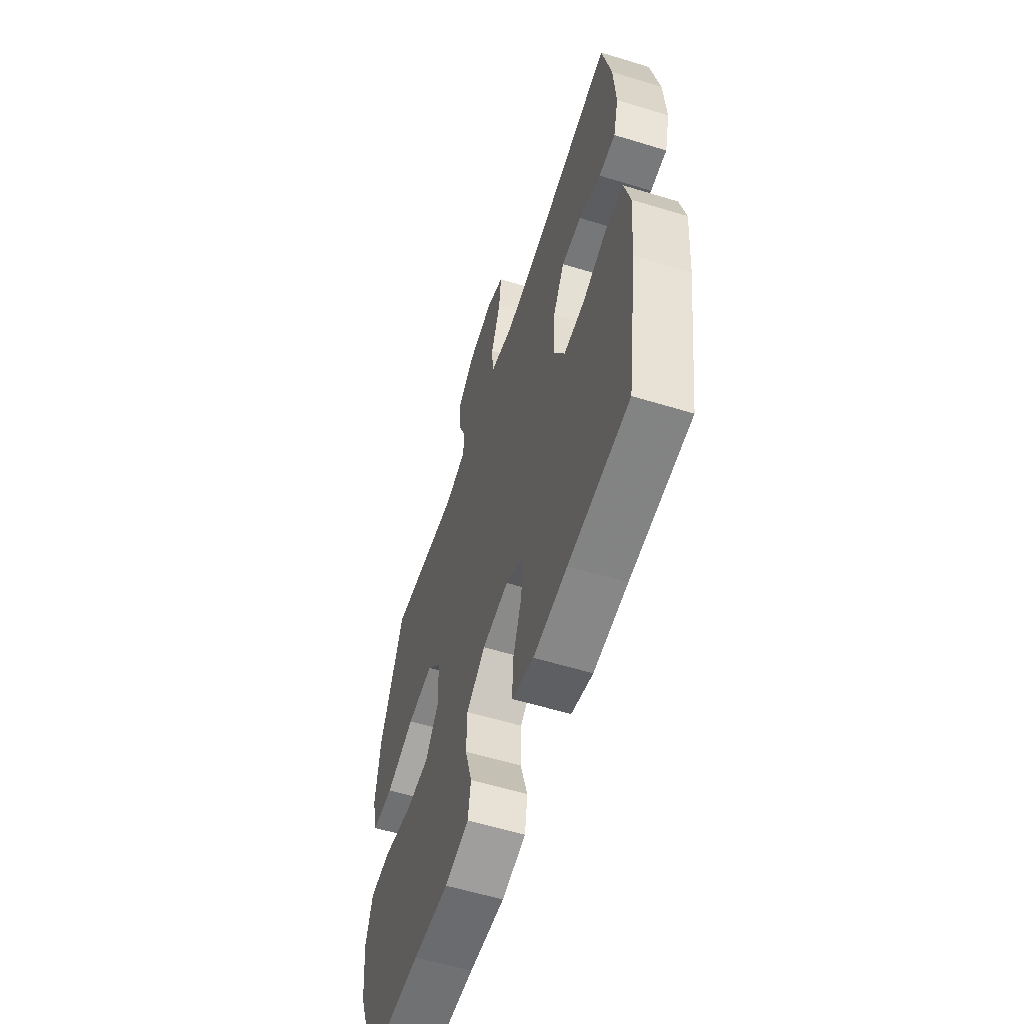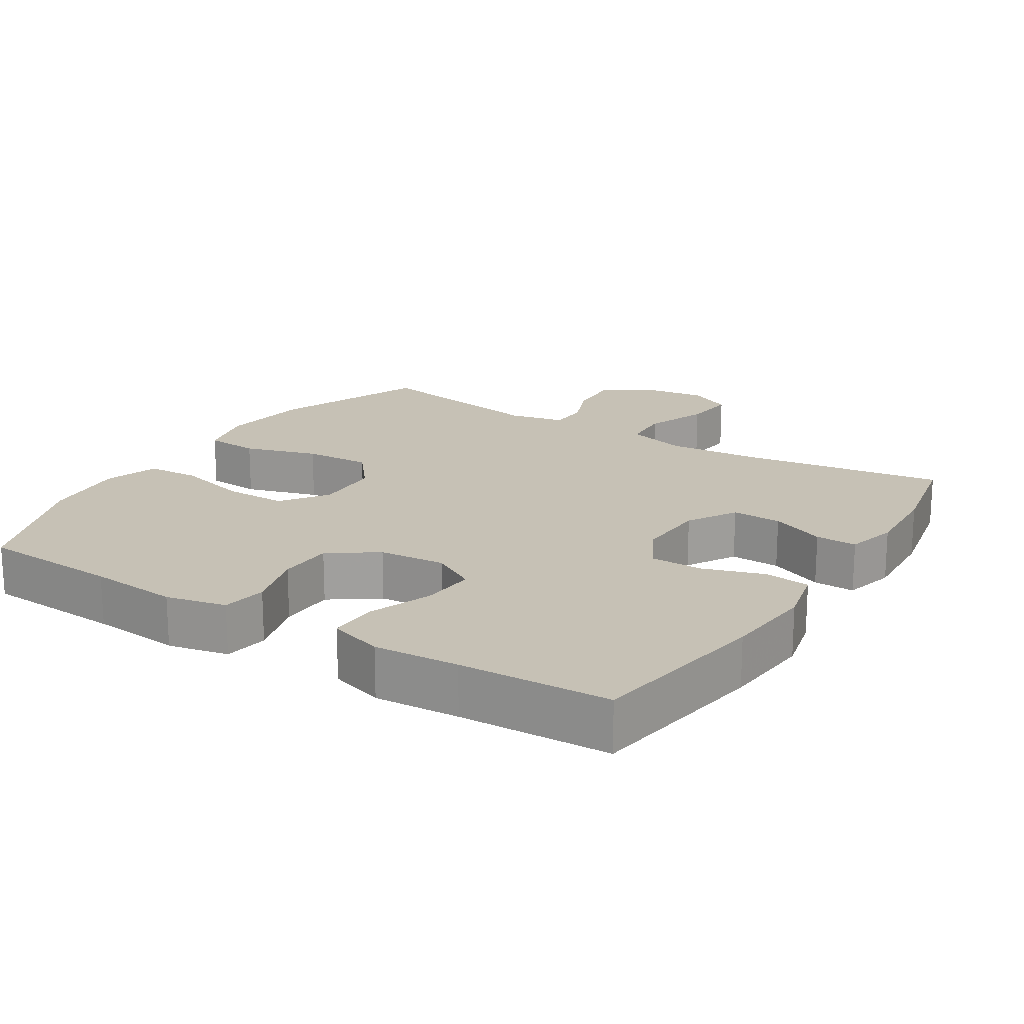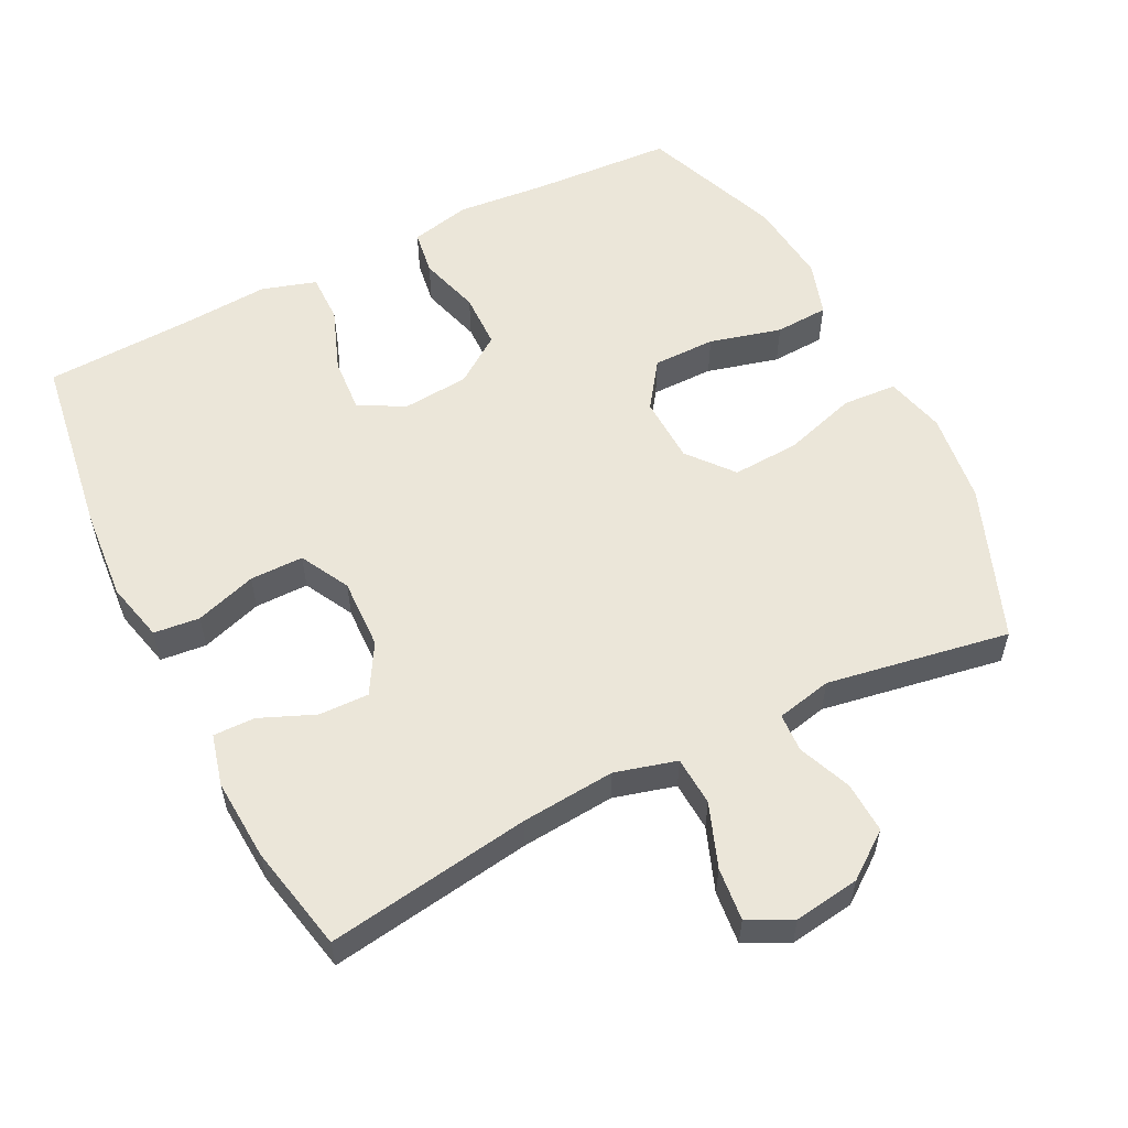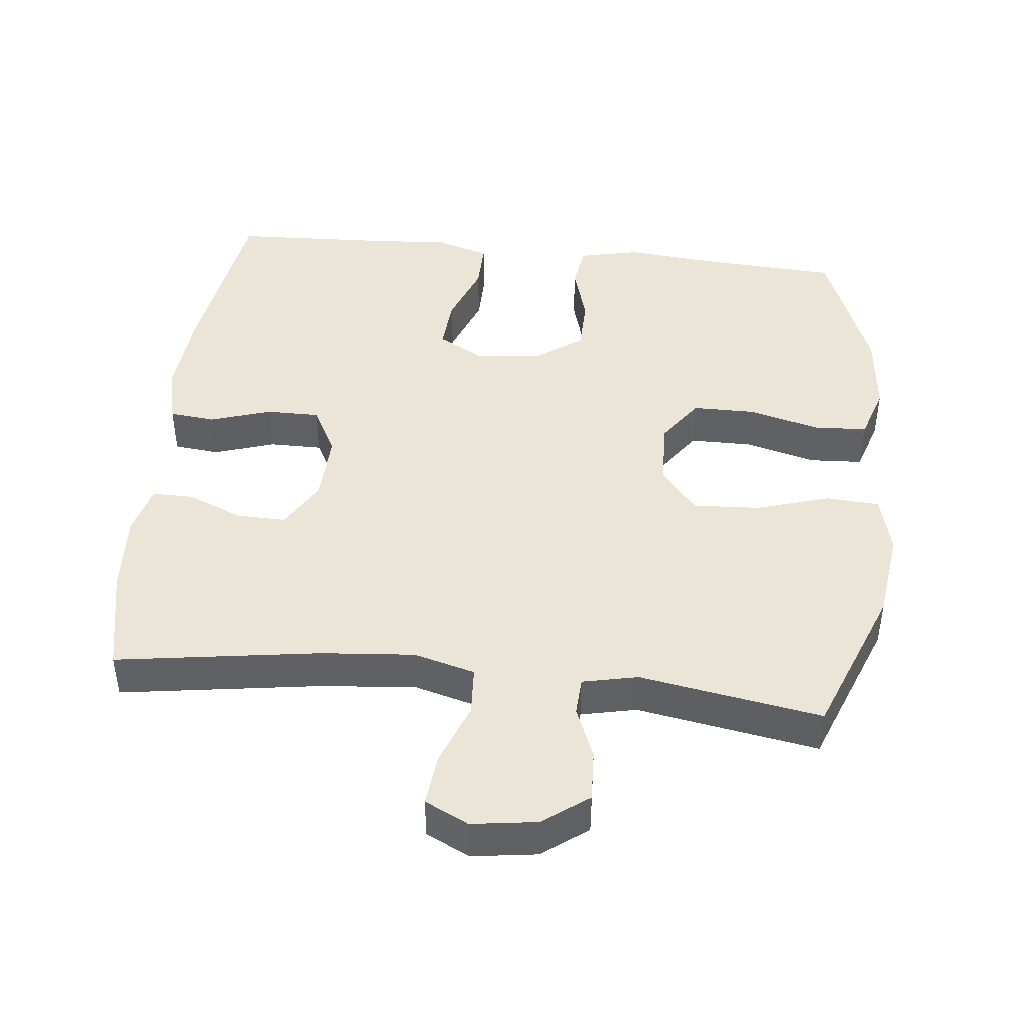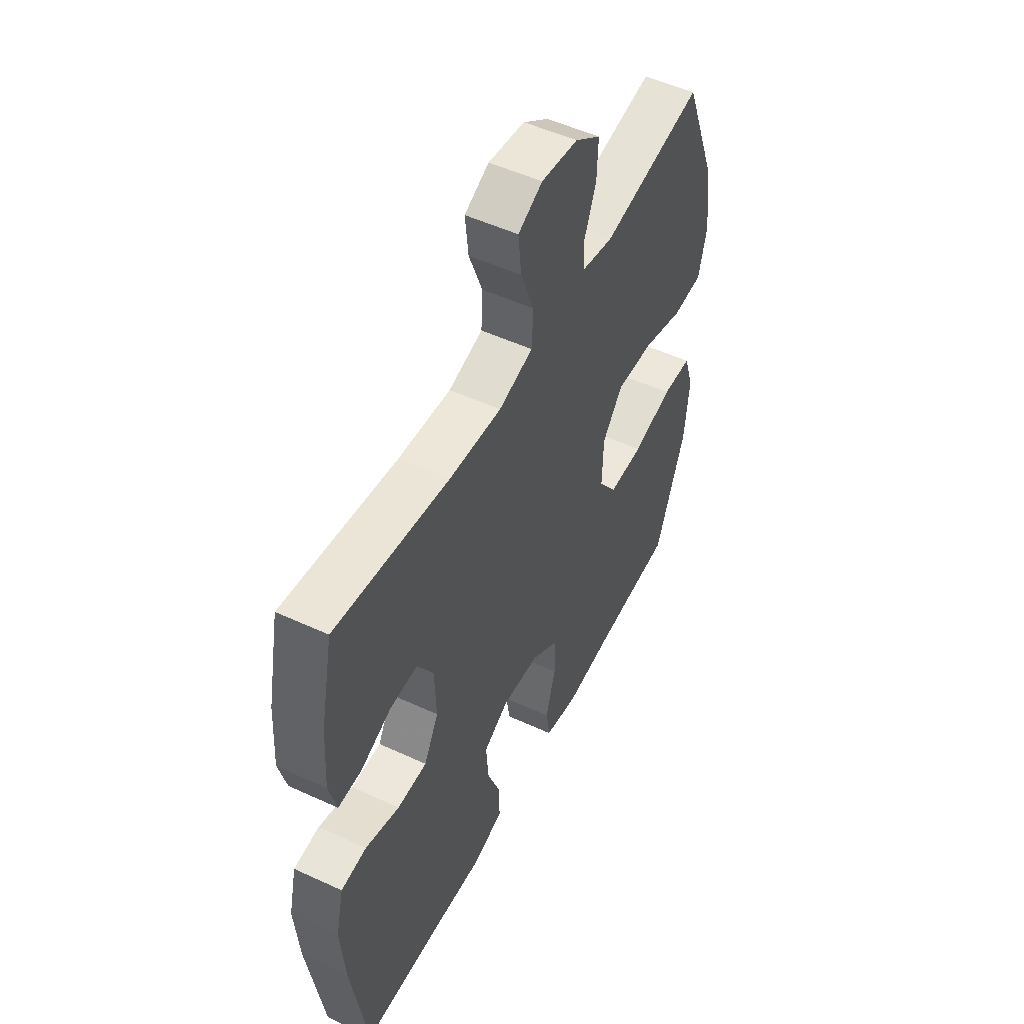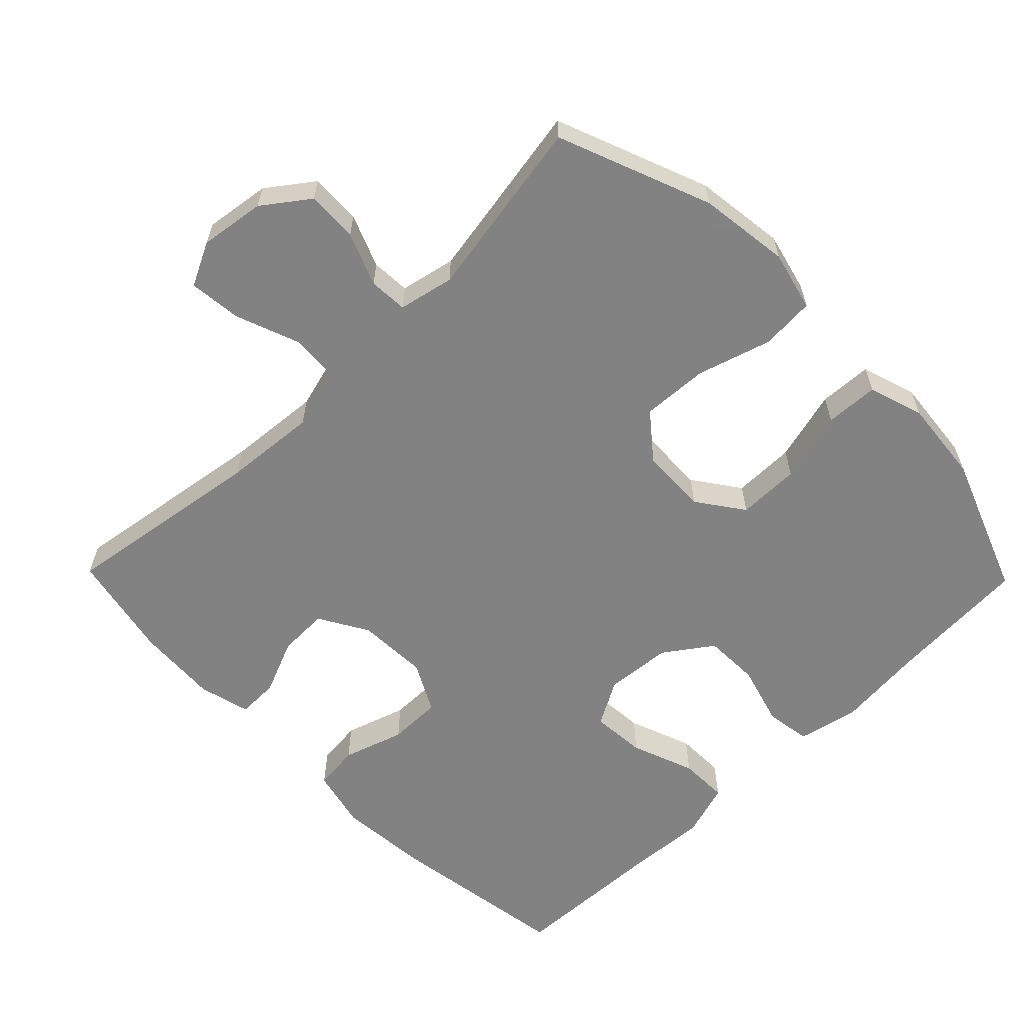
<metadata>
{"format":"obj","ext":"obj","renderer":"f3d","projection":"perspective","resolution":1024,"background":"white","views":[{"elev":-58.6,"azim":-107.5,"up":"+Z"},{"elev":18.8,"azim":-147.7,"up":"+Y"},{"elev":56.4,"azim":-26.9,"up":"+Y"},{"elev":44.0,"azim":6.0,"up":"+Y"},{"elev":51.7,"azim":-63.4,"up":"+Z"},{"elev":-60.9,"azim":44.3,"up":"+Y"}]}
</metadata>
<code>
v -0.5 0.07 -0.5
v -0.54 0.07 -0.24
v -0.551 0.07 -0.11
v -0.531 0.07 -0.025
v -0.466 0.07 -0.018
v -0.379 0.07 -0.046
v -0.303 0.07 -0.046
v -0.266 0.07 0.024
v -0.27 0.07 0.125
v -0.311 0.07 0.195
v -0.382 0.07 0.193
v -0.46 0.07 0.16
v -0.519 0.07 0.159
v -0.538 0.07 0.232
v -0.531 0.07 0.349
v -0.5 0.07 0.5
v -0.21 0.07 0.457
v -0.077 0.07 0.446
v 0.01 0.07 0.47
v 0.014 0.07 0.54
v -0.02 0.07 0.63
v -0.028 0.07 0.705
v 0.034 0.07 0.736
v 0.127 0.07 0.723
v 0.192 0.07 0.675
v 0.189 0.07 0.602
v 0.159 0.07 0.527
v 0.162 0.07 0.472
v 0.241 0.07 0.455
v 0.5 0.07 0.5
v 0.585 0.07 0.282
v 0.602 0.07 0.152
v 0.581 0.07 0.067
v 0.504 0.07 0.062
v 0.399 0.07 0.094
v 0.304 0.07 0.099
v 0.252 0.07 0.035
v 0.249 0.07 -0.06
v 0.296 0.07 -0.126
v 0.385 0.07 -0.126
v 0.487 0.07 -0.099
v 0.563 0.07 -0.103
v 0.588 0.07 -0.181
v 0.576 0.07 -0.301
v 0.5 0.07 -0.5
v 0.3 0.07 -0.512
v 0.172 0.07 -0.524
v 0.086 0.07 -0.505
v 0.076 0.07 -0.441
v 0.101 0.07 -0.354
v 0.099 0.07 -0.275
v 0.031 0.07 -0.227
v -0.064 0.07 -0.219
v -0.128 0.07 -0.255
v -0.122 0.07 -0.333
v -0.088 0.07 -0.423
v -0.087 0.07 -0.493
v -0.164 0.07 -0.517
v -0.285 0.07 -0.509
v -0.5 0 -0.5
v -0.54 0 -0.24
v -0.551 0 -0.11
v -0.531 0 -0.025
v -0.466 0 -0.018
v -0.379 0 -0.046
v -0.303 0 -0.046
v -0.266 0 0.024
v -0.27 0 0.125
v -0.311 0 0.195
v -0.382 0 0.193
v -0.46 0 0.16
v -0.519 0 0.159
v -0.538 0 0.232
v -0.531 0 0.349
v -0.5 0 0.5
v -0.21 0 0.457
v -0.077 0 0.446
v 0.01 0 0.47
v 0.014 0 0.54
v -0.02 0 0.63
v -0.028 0 0.705
v 0.034 0 0.736
v 0.127 0 0.723
v 0.192 0 0.675
v 0.189 0 0.602
v 0.159 0 0.527
v 0.162 0 0.472
v 0.241 0 0.455
v 0.5 0 0.5
v 0.585 0 0.282
v 0.602 0 0.152
v 0.581 0 0.067
v 0.504 0 0.062
v 0.399 0 0.094
v 0.304 0 0.099
v 0.252 0 0.035
v 0.249 0 -0.06
v 0.296 0 -0.126
v 0.385 0 -0.126
v 0.487 0 -0.099
v 0.563 0 -0.103
v 0.588 0 -0.181
v 0.576 0 -0.301
v 0.5 0 -0.5
v 0.3 0 -0.512
v 0.172 0 -0.524
v 0.086 0 -0.505
v 0.076 0 -0.441
v 0.101 0 -0.354
v 0.099 0 -0.275
v 0.031 0 -0.227
v -0.064 0 -0.219
v -0.128 0 -0.255
v -0.122 0 -0.333
v -0.088 0 -0.423
v -0.087 0 -0.493
v -0.164 0 -0.517
v -0.285 0 -0.509
f 57 58 59
f 56 57 59
f 55 56 59
f 4 5 6
f 3 4 6
f 2 3 6
f 1 2 6
f 59 1 6
f 55 59 6
f 54 55 6
f 53 54 6 7
f 52 53 7 8
f 51 52 8 9
f 48 49 50
f 47 48 50
f 46 47 50
f 46 50 51
f 45 46 51
f 44 45 51
f 43 44 51
f 42 43 51
f 41 42 51
f 40 41 51
f 39 40 51
f 51 9 10
f 39 51 10
f 38 39 10
f 33 34 35
f 32 33 35
f 31 32 35
f 30 31 35
f 29 30 35
f 28 29 35 36
f 25 26 27
f 24 25 27
f 23 24 27
f 22 23 27
f 21 22 27
f 20 21 27
f 19 20 27 28
f 28 36 37
f 19 28 37
f 18 19 37
f 15 16 17
f 14 15 17
f 13 14 17
f 12 13 17
f 11 12 17
f 10 11 17 18
f 10 18 37 38
f 118 117 116
f 118 116 115
f 118 115 114
f 65 64 63
f 65 63 62
f 65 62 61
f 65 61 60
f 65 60 118
f 65 118 114
f 65 114 113
f 66 65 113 112
f 67 66 112 111
f 68 67 111 110
f 109 108 107
f 109 107 106
f 109 106 105
f 110 109 105
f 110 105 104
f 110 104 103
f 110 103 102
f 110 102 101
f 110 101 100
f 110 100 99
f 110 99 98
f 69 68 110
f 69 110 98
f 69 98 97
f 94 93 92
f 94 92 91
f 94 91 90
f 94 90 89
f 94 89 88
f 95 94 88 87
f 86 85 84
f 86 84 83
f 86 83 82
f 86 82 81
f 86 81 80
f 86 80 79
f 87 86 79 78
f 96 95 87
f 96 87 78
f 96 78 77
f 76 75 74
f 76 74 73
f 76 73 72
f 76 72 71
f 76 71 70
f 77 76 70 69
f 97 96 77 69
f 1 60 61 2
f 2 61 62 3
f 3 62 63 4
f 4 63 64 5
f 5 64 65 6
f 6 65 66 7
f 7 66 67 8
f 8 67 68 9
f 9 68 69 10
f 10 69 70 11
f 11 70 71 12
f 12 71 72 13
f 13 72 73 14
f 14 73 74 15
f 15 74 75 16
f 16 75 76 17
f 17 76 77 18
f 18 77 78 19
f 19 78 79 20
f 20 79 80 21
f 21 80 81 22
f 22 81 82 23
f 23 82 83 24
f 24 83 84 25
f 25 84 85 26
f 26 85 86 27
f 27 86 87 28
f 28 87 88 29
f 29 88 89 30
f 30 89 90 31
f 31 90 91 32
f 32 91 92 33
f 33 92 93 34
f 34 93 94 35
f 35 94 95 36
f 36 95 96 37
f 37 96 97 38
f 38 97 98 39
f 39 98 99 40
f 40 99 100 41
f 41 100 101 42
f 42 101 102 43
f 43 102 103 44
f 44 103 104 45
f 45 104 105 46
f 46 105 106 47
f 47 106 107 48
f 48 107 108 49
f 49 108 109 50
f 50 109 110 51
f 51 110 111 52
f 52 111 112 53
f 53 112 113 54
f 54 113 114 55
f 55 114 115 56
f 56 115 116 57
f 57 116 117 58
f 58 117 118 59
f 59 118 60 1

</code>
